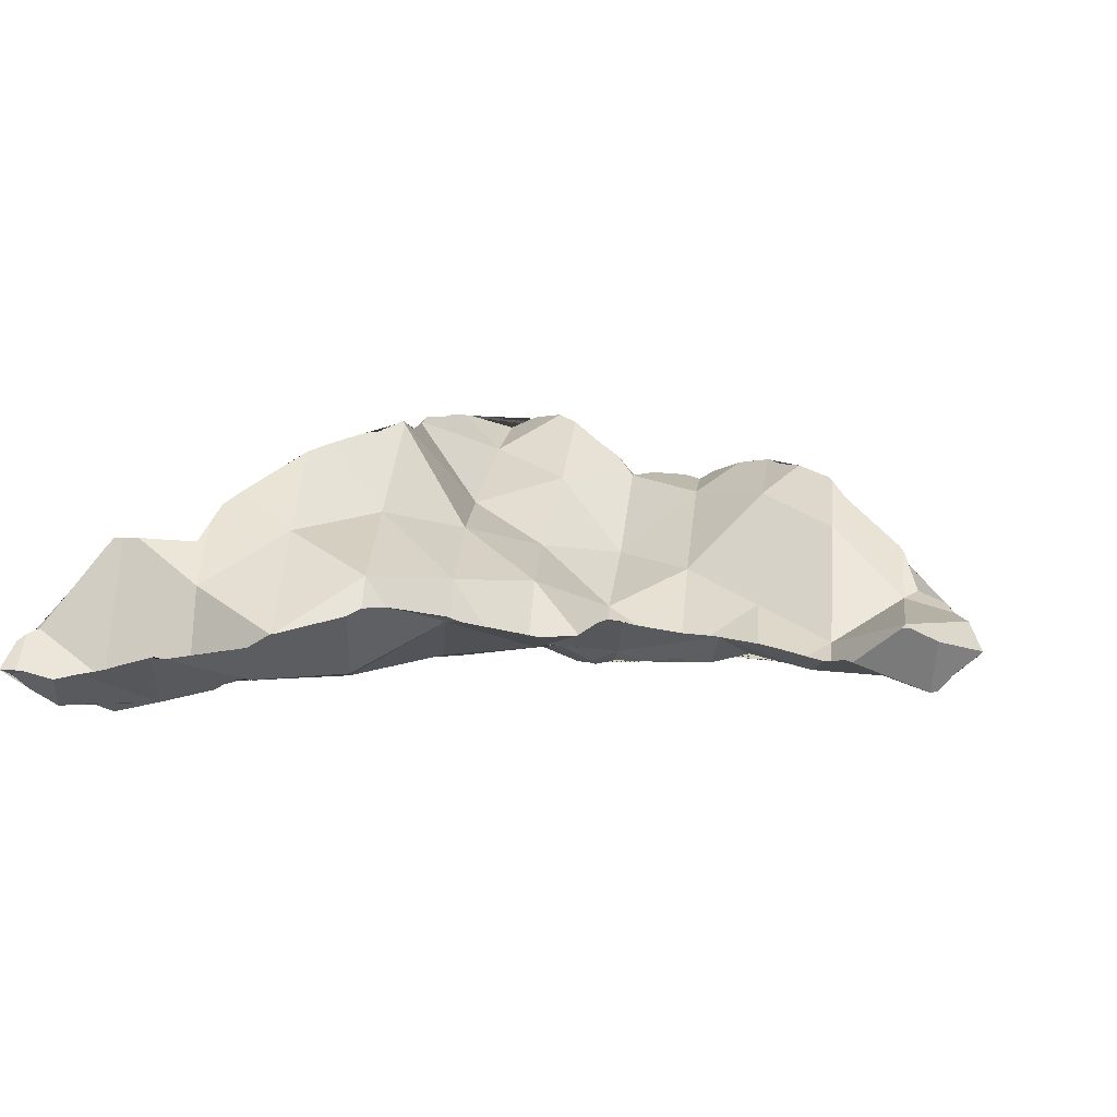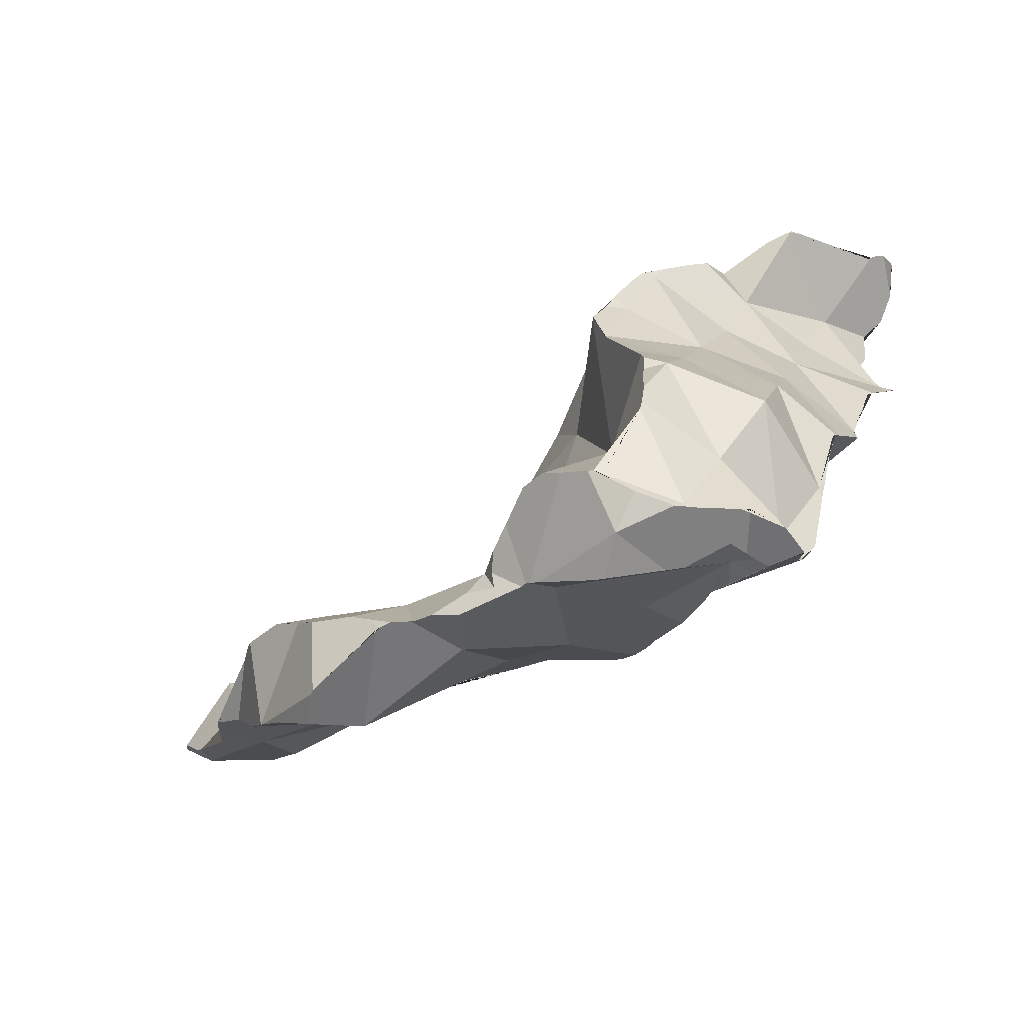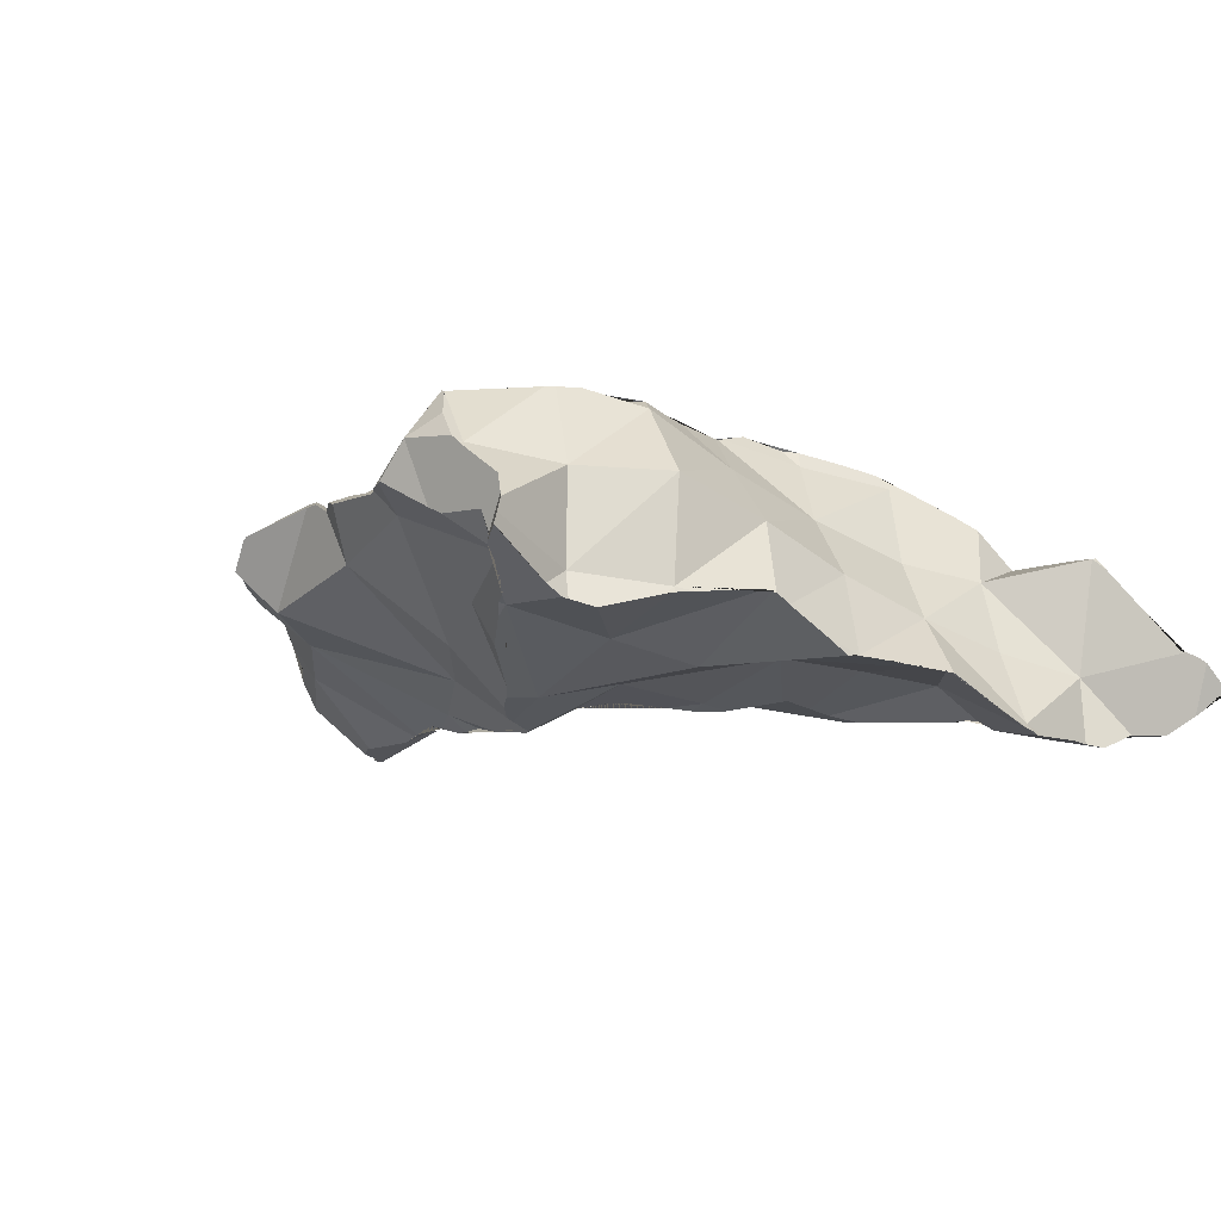
<metadata>
{"format":"obj","ext":"obj","renderer":"f3d","projection":"perspective","resolution":1024,"background":"white","views":[{"elev":5.5,"azim":21.5,"up":"+Y"},{"elev":-63.7,"azim":-150.7,"up":"+Z"},{"elev":-8.8,"azim":-130.1,"up":"+Y"}]}
</metadata>
<code>
o Cube_shard.017_Cube_shard.037
v -0.03764 0.08723 0.00437
v 0.001372 0.05985 0.05057
v -0.05086 0.07672 0.04353
v -0.07661 0.08486 -0.000284
v -0.08208 0.08165 0.01115
v -0.07646 0.0842 0.002519
v -0.03177 0.0837 0.00546
v -0.01859 0.07517 0.0138
v -0.000741 0.0628 0.03339
v 0.004733 0.05919 0.03764
v -0.0577 0.06868 0.08177
v -0.04223 0.08986 -0.000884
v -0.07603 0.08928 -0.007313
v -0.08247 0.1048 -0.03386
v -0.08189 0.1058 -0.03528
v -0.07465 0.1042 -0.03113
v -0.07386 0.104 -0.03068
v -0.0737 0.104 -0.03059
v -0.06733 0.1026 -0.02694
v -0.06234 0.0994 -0.02071
v -0.05969 0.09772 -0.01742
v -0.05407 0.09482 -0.01149
v -0.04595 0.09025 -0.002326
v -0.09254 0.08856 0.03772
v -0.09153 0.08787 0.03497
v -0.03501 0.08642 0.003129
v 0.02186 0.05235 0.05403
v 0.01176 0.05649 0.04164
v 0.0196 0.05336 0.04933
v -0.001615 0.06805 0.09047
v -0.1035 0.09202 0.07307
v -0.1047 0.09168 0.07614
v -0.03665 0.08829 0.001725
v -0.08281 0.1054 -0.03521
v -0.08301 0.1058 -0.03601
v -0.08292 0.1058 -0.03595
v -0.09545 0.08948 0.04634
v -0.09283 0.08865 0.03844
v 0.03378 0.05061 0.071
v -0.0613 0.075 0.1219
v -0.1105 0.06992 0.1089
v -0.1092 0.07594 0.09997
v -0.106 0.08712 0.08306
v -0.1053 0.09116 0.0772
v 0.03421 0.06178 0.09684
v 0.04069 0.05144 0.07689
v 0.04597 0.05105 0.07906
v 0.04532 0.05241 0.08178
v 0.04516 0.05273 0.08244
v 0.0451 0.05285 0.08268
v -0.008682 0.06237 0.1285
v -0.11 0.07064 0.1131
v 0.00655 0.06139 0.1217
v 0.01979 0.06297 0.1019
v 0.01396 0.06288 0.1071
v -0.03407 0.06239 0.1488
v -0.01095 0.05994 0.1398
v -0.1205 0.06733 0.1504
v -0.111 0.07021 0.1186
v -0.1101 0.07049 0.1155
v -0.1099 0.07053 0.1151
v -0.000215 0.06006 0.1301
v -0.0355 0.06273 0.1503
v -0.03398 0.06065 0.1644
v -0.06683 0.07272 0.1609
v -0.000836 0.05994 0.1311
v -0.009145 0.05973 0.139
v -0.1207 0.06728 0.1511
v -0.03315 0.05878 0.1767
v -0.07173 0.06934 0.2005
v -0.1209 0.06722 0.1516
v -0.04838 0.05651 0.2025
v -0.03512 0.05764 0.1822
v -0.03729 0.05659 0.1877
v -0.0437 0.05629 0.1969
v -0.1287 0.04626 0.1889
v -0.1286 0.04653 0.1884
v -0.1284 0.04675 0.1882
v -0.1272 0.0477 0.1874
v -0.1256 0.05538 0.1723
v -0.1219 0.06644 0.1523
v -0.07652 0.05577 0.2195
v -0.06376 0.05605 0.2118
v -0.06688 0.05591 0.2138
v -0.07057 0.05677 0.2149
v -0.0846 0.05145 0.2196
v -0.1195 0.0457 0.1982
v -0.1289 0.0463 0.1889
v -0.1249 0.05835 0.167
v -0.1228 0.06589 0.1536
v -0.1223 0.04522 0.1965
v -0.1254 0.04492 0.1944
v -0.1268 0.04478 0.1933
v -0.1293 0.04455 0.1916
v -0.1289 0.04624 0.189
v -0.1299 0.04448 0.192
v -0.13 0.04526 0.1909
v -0.1297 0.04549 0.1904
v -0.05265 0.1031 -0.0104
v -0.0102 0.09172 0.009188
v 0.01319 0.1266 -0.009254
v -0.06378 0.1062 -0.02356
v -0.03841 0.1175 -0.02588
v 0.03035 0.08136 0.02845
v -0.06084 0.1077 -0.02122
v -0.05838 0.1166 -0.02297
v -0.007308 0.1327 -0.03234
v 0.06229 0.1149 0.000668
v 0.06471 0.07302 0.0569
v -0.06872 0.128 -0.02333
v -0.07156 0.1258 -0.0226
v -0.05175 0.1409 -0.02774
v -0.03204 0.1206 -0.02727
v 0.01513 0.1361 -0.01902
v 0.05119 0.1363 -0.01379
v -0.08075 0.1167 -0.03125
v -0.05435 0.139 -0.02707
v -0.05028 0.1424 -0.02818
v -0.0114 0.1325 -0.03453
v -0.02396 0.147 -0.03257
v 0.02049 0.1365 -0.01539
v 0.02686 0.1358 -0.0146
v 0.07207 0.1376 -0.002722
v 0.1165 0.1021 0.002789
v 0.05577 0.05354 0.07901
v -0.08215 0.1107 -0.03395
v -0.05112 0.1418 -0.0257
v -0.06672 0.1359 0.009966
v -0.0126 0.1689 -0.008206
v 0.01904 0.1365 -0.01646
v 0.02086 0.1364 -0.01527
v 0.02537 0.1357 -0.01465
v 0.04606 0.1401 -0.006775
v 0.05709 0.1378 -0.0111
v 0.06257 0.1392 -0.008607
v 0.07276 0.1379 -0.002443
v 0.08682 0.1415 -0.002863
v 0.1476 0.09471 0.03992
v 0.07171 0.05418 0.08327
v 0.05969 0.05904 0.08704
v -0.07237 0.09551 0.004578
v -0.02629 0.1665 -0.01634
v -0.03361 0.1589 -0.02211
v -0.03708 0.1553 -0.02484
v -0.04813 0.1444 -0.02879
v -0.02364 0.1676 -0.01559
v 0.01921 0.1553 0.001632
v 0.02311 0.1357 -0.01473
v 0.03403 0.1383 -0.01
v 0.09626 0.1469 0.008009
v 0.1179 0.1342 -0.009746
v 0.1021 0.06368 0.08081
v 0.1319 0.1201 -0.00878
v 0.1475 0.1202 0.004659
v 0.07252 0.0543 0.08359
v -0.08966 0.1344 0.04374
v -0.04877 0.169 0.0131
v -0.0361 0.1621 -0.01184
v -0.02599 0.1669 -0.01598
v -0.03006 0.165 -0.01432
v -0.00477 0.1695 -0.00203
v 0.03319 0.1417 -0.003827
v 0.03802 0.139 0.004235
v 0.08011 0.1418 -0.002949
v 0.07927 0.1328 0.02497
v 0.09046 0.1451 0.003934
v 0.1262 0.06146 0.08823
v 0.1228 0.1323 -0.01054
v 0.1565 0.1191 0.01182
v 0.1667 0.1139 0.02531
v 0.09229 0.05768 0.09007
v -0.09215 0.09089 0.03883
v -0.0613 0.1646 0.05407
v -0.04999 0.1694 0.01747
v 0.005466 0.166 0.002011
v -0.02753 0.1524 0.02587
v 0.02883 0.1484 0.000206
v 0.1131 0.1491 0.01479
v 0.1206 0.1344 0.04909
v 0.08514 0.1417 -0.002896
v 0.1142 0.1492 0.01528
v 0.1438 0.05931 0.09449
v 0.1192 0.05973 0.08978
v 0.1576 0.1188 0.01287
v 0.1579 0.1187 0.01321
v 0.179 0.1097 0.04683
v 0.1794 0.1098 0.04709
v 0.1023 0.05687 0.09056
v 0.1176 0.0715 0.1089
v 0.02044 0.06412 0.1032
v -0.09318 0.1204 0.08407
v -0.05213 0.1703 0.02851
v -0.05002 0.1694 0.01757
v -0.06277 0.1467 0.09516
v 0.01355 0.1391 0.04132
v 0.04922 0.1036 0.05298
v 0.08015 0.1419 -0.002952
v 0.1228 0.1476 0.02508
v 0.09059 0.09875 0.07337
v 0.1211 0.1335 -0.01046
v 0.1492 0.05885 0.09695
v 0.1838 0.08579 0.0656
v 0.1092 0.05702 0.0917
v 0.1611 0.1334 0.04706
v 0.1892 0.1112 0.05295
v 0.1891 0.1098 0.05233
v 0.1721 0.1247 0.04939
v 0.09987 0.07244 0.1088
v 0.06514 0.07912 0.1179
v -0.05134 0.1683 0.05084
v -0.04575 0.166 0.08396
v -0.01771 0.1284 0.07906
v 0.1347 0.1474 0.03449
v 0.1309 0.08503 0.09077
v 0.1883 0.05641 0.09917
v 0.1518 0.1423 0.04118
v 0.1578 0.1188 0.01306
v 0.195 0.1034 0.05984
v 0.1909 0.1094 0.05398
v 0.1908 0.109 0.05376
v 0.1599 0.1206 0.06681
v 0.1538 0.1407 0.04316
v 0.07878 0.07525 0.1111
v 0.1133 0.07192 0.1091
v 0.06598 0.07839 0.1165
v 0.06538 0.07799 0.1304
v 0.04248 0.06787 0.148
v -0.09357 0.1045 0.1249
v -0.06689 0.131 0.136
v -0.05357 0.1694 0.05872
v -0.05145 0.1669 0.06961
v -0.03623 0.1657 0.1105
v 0.02364 0.1098 0.09328
v 0.06221 0.08295 0.1049
v 0.1596 0.05703 0.09888
v 0.2207 0.07669 0.09043
v 0.157 0.05743 0.09846
v 0.202 0.09242 0.07059
v 0.1918 0.1086 0.05455
v 0.07246 0.07701 0.113
v 0.1159 0.07201 0.1094
v 0.06557 0.0754 0.1558
v 0.06599 0.07564 0.155
v 0.005136 0.06512 0.168
v -0.1098 0.07079 0.1156
v -0.03532 0.1657 0.1131
v -0.05157 0.1674 0.06806
v 0.001947 0.1208 0.1362
v 0.171 0.07149 0.1087
v 0.1923 0.05675 0.1004
v 0.182 0.06703 0.1292
v 0.1389 0.07035 0.1165
v 0.1969 0.08953 0.07729
v 0.1173 0.0718 0.11
v 0.04287 0.09879 0.1505
v 0.05304 0.07575 0.1696
v 0.02302 0.0856 0.2046
v -0.09768 0.09087 0.1652
v -0.07579 0.1169 0.1763
v -0.03488 0.1665 0.1162
v -0.04451 0.1583 0.1503
v -0.03177 0.1687 0.1299
v 0.1182 0.07193 0.11
v 0.1582 0.05725 0.09865
v 0.2017 0.05505 0.1061
v 0.1744 0.06488 0.1225
v 0.1595 0.05703 0.09888
v 0.2173 0.08847 0.081
v 0.211 0.09011 0.07669
v 0.04912 0.07661 0.1729
v -0.03111 0.05682 0.1904
v -0.05787 0.152 0.1886
v -0.03395 0.1688 0.1334
v -0.03358 0.1686 0.1246
v -0.02026 0.1305 0.1786
v 0.02071 0.1027 0.1911
v 0.1502 0.06847 0.1179
v 0.2116 0.08562 0.1406
v 0.1586 0.05718 0.09872
v 0.1875 0.06695 0.1363
v 0.1709 0.06495 0.1224
v 0.1594 0.05704 0.09888
v 0.2147 0.05455 0.1217
v 0.2226 0.08517 0.0893
v 0.2234 0.08503 0.09034
v 0.03595 0.08213 0.1919
v -0.009394 0.06489 0.2333
v -0.1244 0.04913 0.1929
v -0.08712 0.1113 0.2111
v -0.03783 0.1654 0.1461
v -0.04883 0.1609 0.1732
v 0.1622 0.0662 0.12
v 0.2319 0.08336 0.1032
v 0.2413 0.07196 0.122
v 0.026 0.08768 0.2076
v 0.03026 0.085 0.2015
v 0.0122 0.09419 0.2344
v -0.1034 0.07992 0.2027
v -0.07294 0.1408 0.2118
v -0.0327 0.17 0.1297
v -0.04128 0.165 0.1529
v -0.05375 0.1577 0.1854
v 0.000918 0.1079 0.2382
v 0.2105 0.08405 0.1415
v 0.2417 0.07296 0.1221
v 0.2204 0.0543 0.1285
v 0.2296 0.06212 0.1257
v 0.0251 0.08828 0.209
v -0.00025 0.09253 0.2535
v -0.04687 0.06276 0.2531
v -0.1138 0.07188 0.2395
v -0.06129 0.1512 0.1959
v -0.07902 0.135 0.2195
v -0.05644 0.1551 0.1896
v -0.05395 0.1576 0.1859
v -0.04353 0.1247 0.222
v 0.214 0.08407 0.1412
v 0.2257 0.07819 0.1379
v 0.2417 0.07287 0.1222
v 0.2183 0.05393 0.1241
v 0.2294 0.06186 0.1257
v 0.2237 0.0551 0.1264
v 0.004482 0.09553 0.2493
v -0.02616 0.0856 0.2674
v -0.08222 0.07147 0.2652
v -0.08716 0.07234 0.2655
v -0.1202 0.04503 0.2262
v -0.1188 0.1206 0.2433
v -0.08045 0.1277 0.2278
v -0.08194 0.1198 0.237
v -0.02833 0.08525 0.2683
v -0.02783 0.08535 0.2681
v 0.01056 0.09478 0.2379
v -0.0401 0.07889 0.2679
v -0.07003 0.07123 0.2637
v -0.1051 0.04654 0.2324
v -0.08826 0.07188 0.2658
v -0.1235 0.04499 0.2038
v -0.119 0.0442 0.2354
v -0.123 0.1162 0.2466
v -0.07268 0.1024 0.2532
v -0.1071 0.1212 0.2439
v -0.02866 0.08518 0.2684
v -0.1132 0.06482 0.2708
v -0.1032 0.06789 0.2692
v -0.1268 0.04475 0.1958
v -0.1224 0.0429 0.2428
v -0.1264 0.04858 0.2555
v -0.1458 0.08161 0.2641
v -0.1196 0.1208 0.2442
v -0.115 0.121 0.244
v -0.1086 0.06616 0.2699
v -0.1202 0.06399 0.2742
v -0.1472 0.08107 0.2652
v -0.1185 0.1207 0.2442
v -0.1424 0.06513 0.2809
v -0.1467 0.05557 0.2707
v -0.1171 0.1209 0.2441
v -0.1493 0.0799 0.2672
v -0.129 0.0621 0.2794
v -0.1368 0.04803 0.2643
v -0.1529 0.07676 0.2709
v -0.1501 0.07949 0.2679
v -0.1515 0.06287 0.2775
v -0.1541 0.06533 0.2821
v -0.1543 0.06554 0.2825
v -0.1461 0.06549 0.2818
f 1 2 3
f 4 1 3 5 6
f 1 7 8 9 10 2
f 2 11 3
f 12 1 4 13 14 15 16 17 18 19 20 21 22 23
f 5 3 24 25
f 7 1 26
f 27 2 10 28 29
f 2 30 11
f 31 3 11 32
f 33 1 12
f 15 14 34 35 36
f 3 31 37 38 24
f 26 1 33
f 39 30 2 27
f 30 40 11
f 11 41 42 43 44 32
f 45 30 39 46 47 48 49 50
f 30 51 40
f 41 11 40 52
f 53 51 30 45 54 55
f 56 40 51 57
f 40 58 59 60 61 52
f 62 51 53
f 40 56 63 64 65
f 57 51 62 66 67
f 58 40 65 68
f 69 70 65 64
f 68 65 70 71
f 72 70 69 73 74 75
f 71 70 76 77 78 79 80 81
f 82 70 72 83 84 85
f 76 70 82 86 87
f 77 76 88
f 81 80 89 90
f 76 87 91 92 93 94
f 88 76 95
f 76 94 96 97 98 95
f 22 99 23
f 21 99 22
f 99 100 8 7 26 33 12 23
f 20 99 21
f 99 101 100
f 8 100 9
f 19 102 99 20
f 99 103 113 119 107 101
f 101 104 100
f 100 104 28 10 9
f 18 102 19
f 102 105 106 99
f 106 103 99
f 101 108 104
f 28 104 109 29
f 17 102 18
f 16 105 102 17
f 110 106 105 111
f 117 112 118 145 120 113 103 106 110
f 107 114 130 121 101
f 108 101 121 131 148 132 122 115
f 108 109 104
f 29 109 46 39 27
f 36 116 111 105 16 15
f 110 111 116 128 127 117
f 120 114 107 119
f 108 115 134 135 123 136
f 108 124 109
f 46 109 152 139 125 47
f 35 126 116 36
f 118 112 127
f 113 120 119
f 146 129 130 114 120
f 133 134 115 122
f 124 108 136 164 197 180 137
f 109 124 138
f 47 125 140 48
f 34 126 35
f 116 126 141 128
f 112 117 127
f 142 143 144 145 118 127
f 131 121 130 129 161 175 147
f 133 122 132 149
f 134 133 135
f 135 133 163 165 123
f 165 150 166 164 136 123
f 137 151 200 168 153 124
f 109 138 152
f 153 154 138 124
f 140 125 139 155
f 48 140 49
f 13 141 126 34 14
f 141 156 128
f 127 128 193 174 157
f 157 158 160 159 142 127
f 159 146 120 143 142
f 143 120 144
f 144 120 145
f 129 146 159 160 161
f 177 162 148 131 147
f 148 162 149 132
f 133 149 163
f 151 137 180 166
f 182 167 183 152 138
f 168 169 154 153
f 169 184 217 185 170 138 154
f 171 155 139 152
f 155 171 188 203 189 140
f 49 140 50
f 6 141 13 4
f 141 172 156
f 128 156 173
f 158 176 161 160
f 163 149 162 177
f 178 150 165 179
f 169 168 200 181 198 184
f 138 170 186 187
f 188 171 152
f 140 190 54 45 50
f 25 172 141 6 5
f 172 191 156
f 192 193 128 173
f 156 194 173
f 174 176 158 157
f 147 175 195 163 177
f 175 161 176 195
f 196 165 163
f 164 166 197
f 150 178 181 200 151 166
f 178 179 213 198 181
f 199 179 165
f 197 166 180
f 201 182 138 202
f 182 201 237 189 167
f 152 183 203 188
f 167 189 203 183
f 204 186 170 185
f 206 220 239 218 202 138 187
f 205 206 187 186 204 207
f 140 189 241 224 208 223 240
f 190 140 240 225 209
f 54 190 55
f 38 172 25 24
f 172 37 31 32 44 191
f 156 191 194
f 210 192 173
f 193 192 210 230 247 176 174
f 194 211 231 247 230 173
f 212 195 176
f 196 163 195
f 199 165 196
f 214 179 199
f 215 235 267 282 279 264 237 201 202
f 213 216 217 184 198
f 204 185 217 216 222
f 207 221 253 219 205
f 206 205 219 220
f 221 207 204 222
f 226 227 190 209
f 227 66 62 53 55 190
f 37 172 38
f 43 228 191 44
f 191 229 194
f 230 210 173
f 232 211 194
f 212 176 247 231
f 233 195 212
f 233 196 195
f 234 199 196
f 208 224 214 199
f 214 221 179
f 202 236 265 250 215
f 218 238 269 268 236 202
f 220 219 239
f 221 222 216 213 179
f 223 208 199 234
f 226 209 225 234 255 243
f 242 227 226 243
f 66 227 244 67
f 42 245 228 43
f 191 228 229
f 246 232 194 229
f 232 246 260 274 262 212 231 211
f 248 233 212
f 234 196 233
f 254 263 252 214 224 241
f 249 221 214
f 250 251 235 215
f 189 237 264 252 263
f 239 219 253 238 218
f 225 240 223 234
f 241 189 254
f 242 243 255 270 256
f 256 227 242
f 227 257 244
f 244 63 56 57 67
f 61 245 42 41 52
f 245 258 228
f 228 259 229
f 260 246 229 261
f 248 212 262
f 255 233 248
f 255 234 233
f 214 252 277 292 249
f 249 253 221
f 250 265 283 320 306 280 251
f 251 266 267 235
f 238 253 269
f 254 189 263
f 256 270 286 296 257 227
f 257 271 244
f 244 271 73 69 64 63
f 60 245 61
f 245 59 58 68 71 81 90 258
f 228 258 259
f 229 259 272
f 290 273 300 274 260 261
f 229 272 261
f 275 248 262
f 276 255 248
f 278 253 249
f 251 280 304 278 249 266
f 266 281 282 267
f 236 294 307 283 265
f 268 284 285 236
f 252 264 279 277
f 269 253 284 268
f 286 270 255 276
f 257 287 271
f 73 271 74
f 59 245 60
f 89 288 258 90
f 258 289 259
f 272 259 289
f 302 291 301 261 272
f 273 290 301 291 275 262
f 276 248 275
f 278 293 285 284 253
f 292 281 266 249
f 285 293 305 319 294 236
f 295 296 286 276
f 257 297 333 323 309 287
f 287 83 72 75 271
f 74 271 75
f 79 288 89 80
f 258 288 298
f 258 298 289
f 313 299 312 272 289
f 301 290 261
f 300 262 274
f 303 276 275
f 277 279 282 281 292
f 293 278 305
f 295 276 303 333 297 308
f 308 257 296 295
f 297 257 308
f 83 287 310 84
f 78 288 79
f 288 311 298
f 289 298 311
f 273 262 300
f 314 315 302 272
f 291 302 315 316 275
f 303 275 316
f 304 317 278
f 306 318 317 304 280
f 305 278 317 318 319
f 294 319 318 306 321 307
f 307 321 322 320 283
f 324 287 309
f 287 324 332 331 343 334 310
f 84 310 325 326 85
f 288 78 77 88 95 98
f 311 288 338 327 339
f 289 311 328
f 312 314 272
f 312 299 316 315 314
f 313 329 341 316 299
f 289 330 329 313
f 316 331 332 303
f 322 306 320
f 321 306 322
f 324 309 323 303 332
f 325 310 334 335
f 336 86 82 85 326 337
f 97 288 98
f 289 328 358 351 342 330
f 328 311 354 349 340
f 341 329 330 342
f 341 343 331 316
f 323 333 303
f 335 334 343 341
f 352 344 353 336 337 345
f 86 336 91 87
f 337 326 325 335 341 345
f 96 346 288 97
f 346 338 288
f 327 338 92 91 336
f 336 347 339 327
f 311 339 347 348
f 340 350 328
f 351 352 345 341 342
f 346 96 94 93
f 92 338 346 93
f 336 353 360 361 348 347
f 340 349 344 352 351 358 355 350
f 350 355 328
f 359 356 360 353 344 349 354
f 355 358 328
f 359 354 311 348 361 357 362 363
f 361 360 356 364 357
f 357 364 365 366 362
f 359 363 367 356
f 366 367 363 362
f 364 356 365
f 356 367 366 365

</code>
